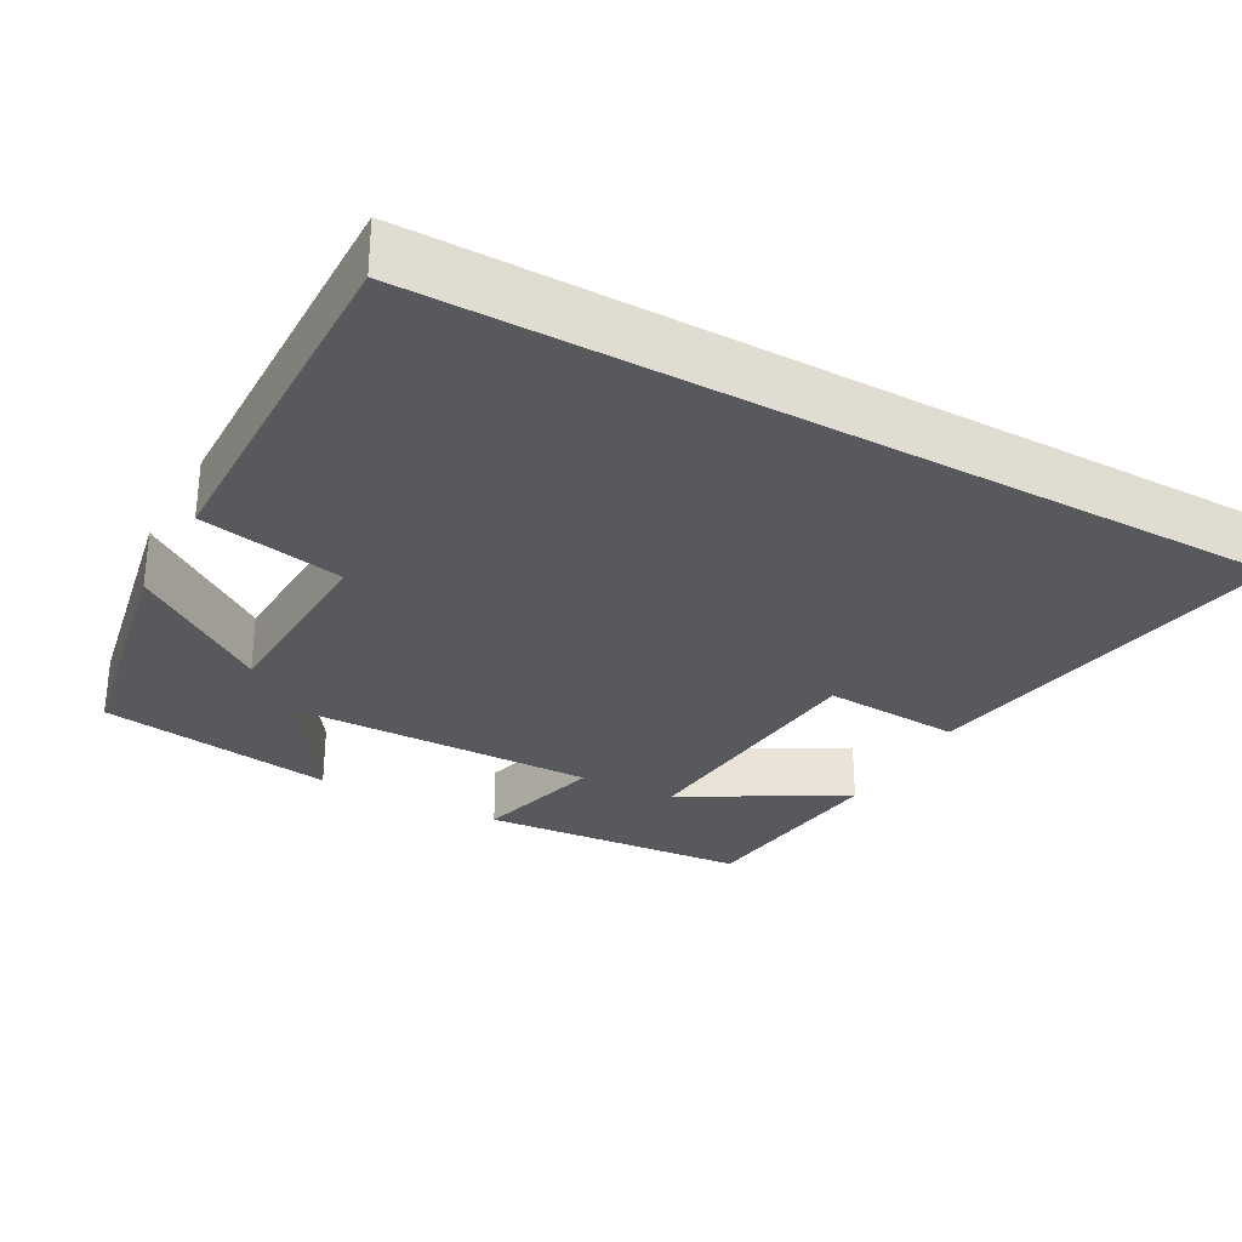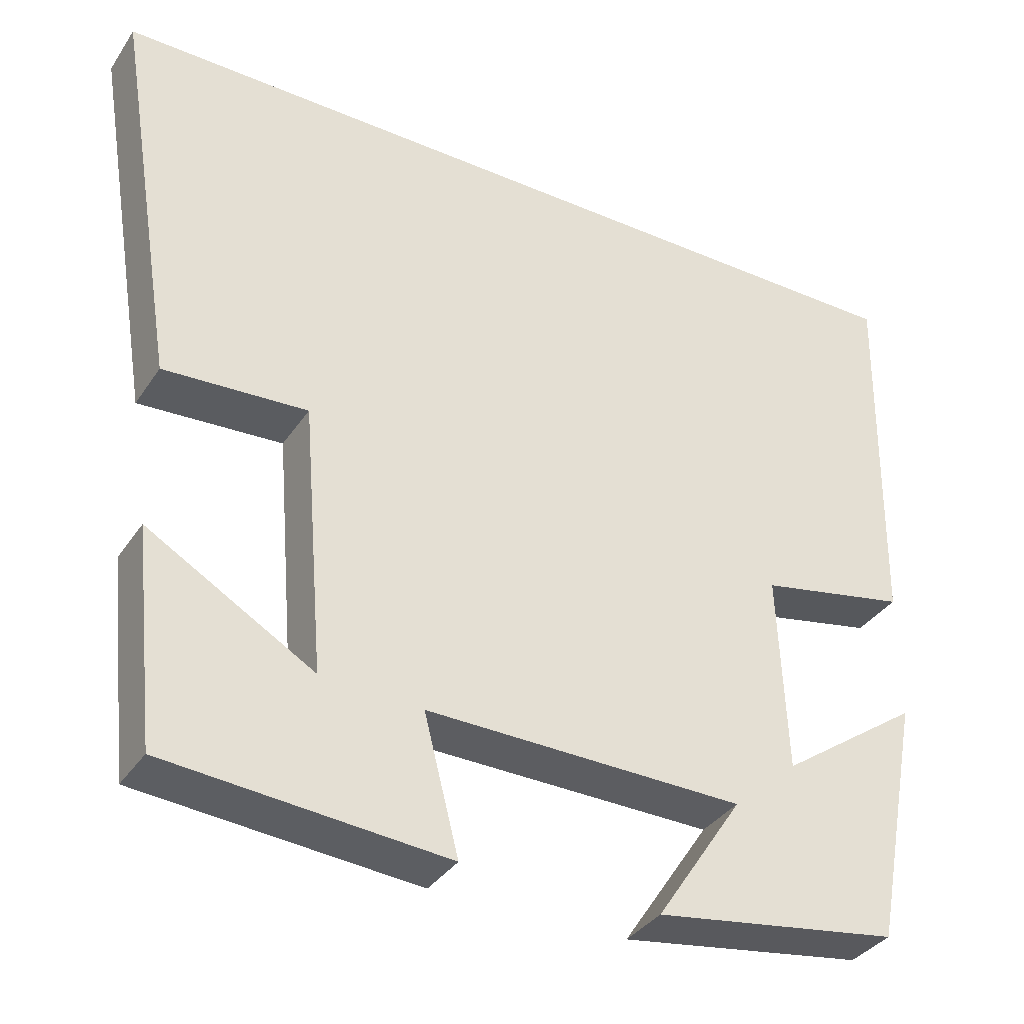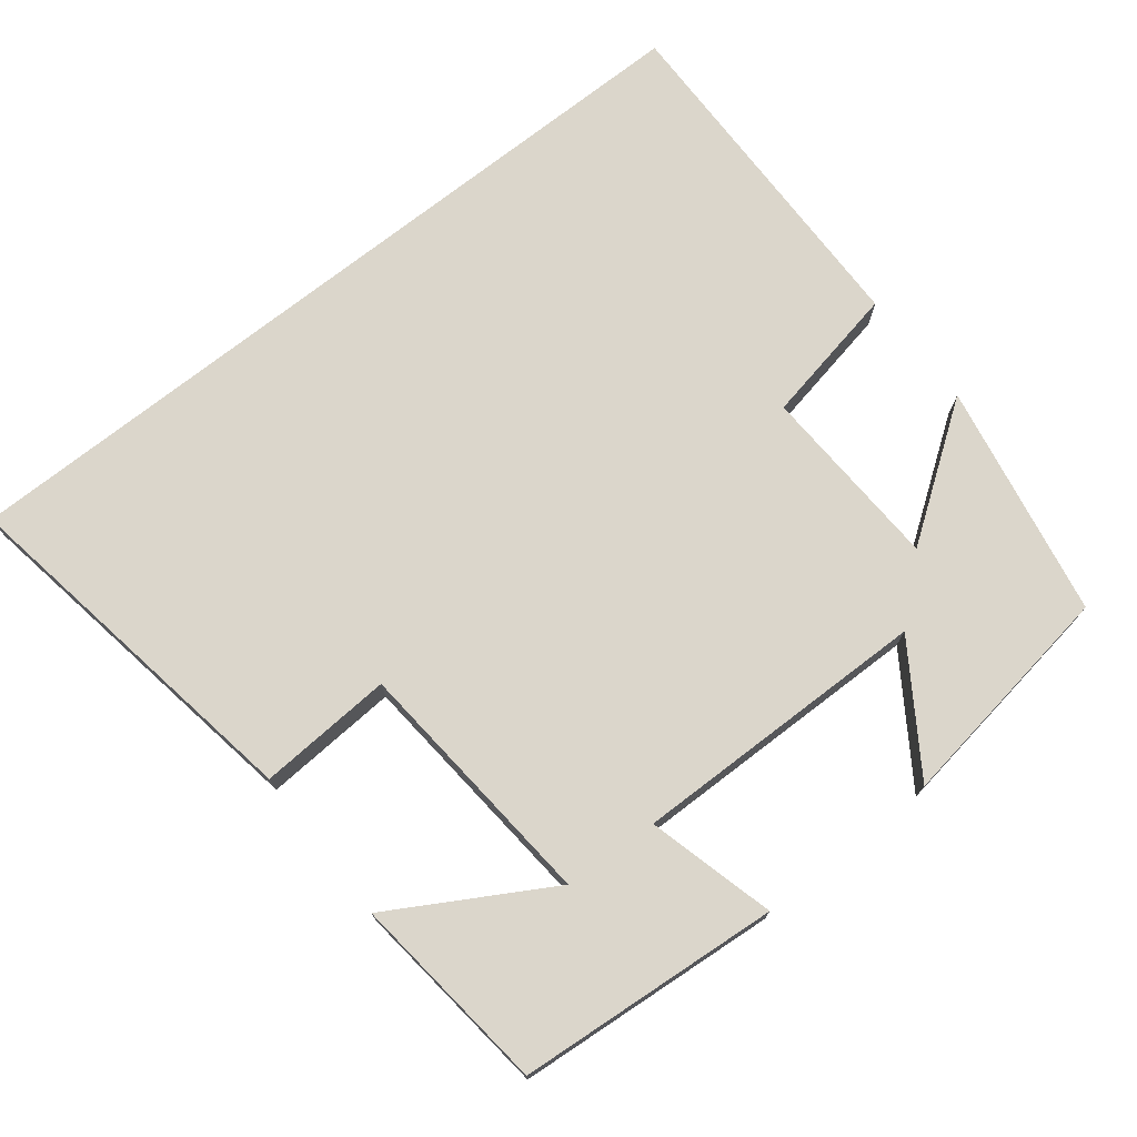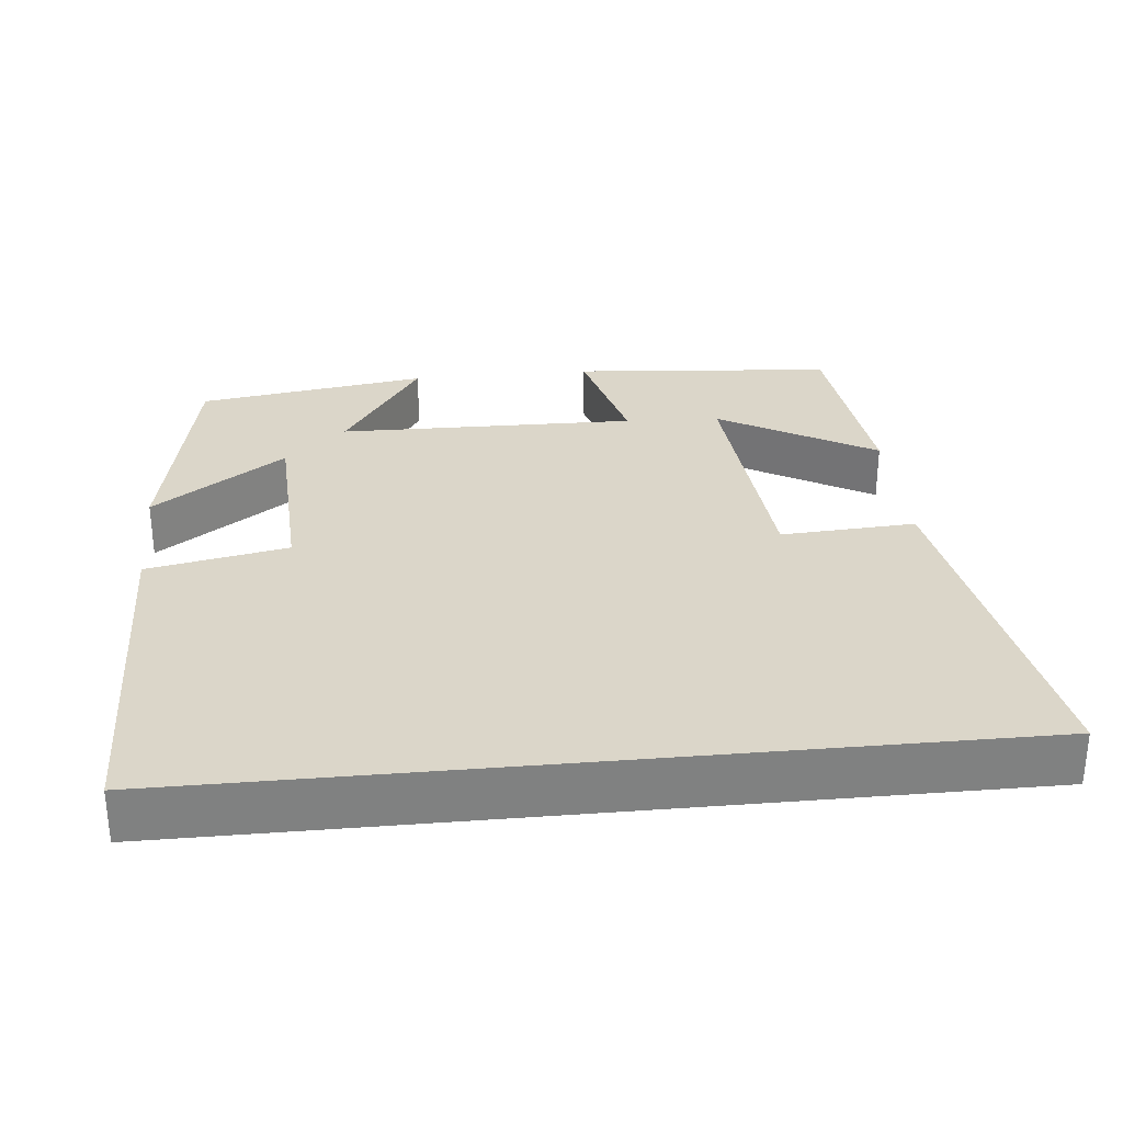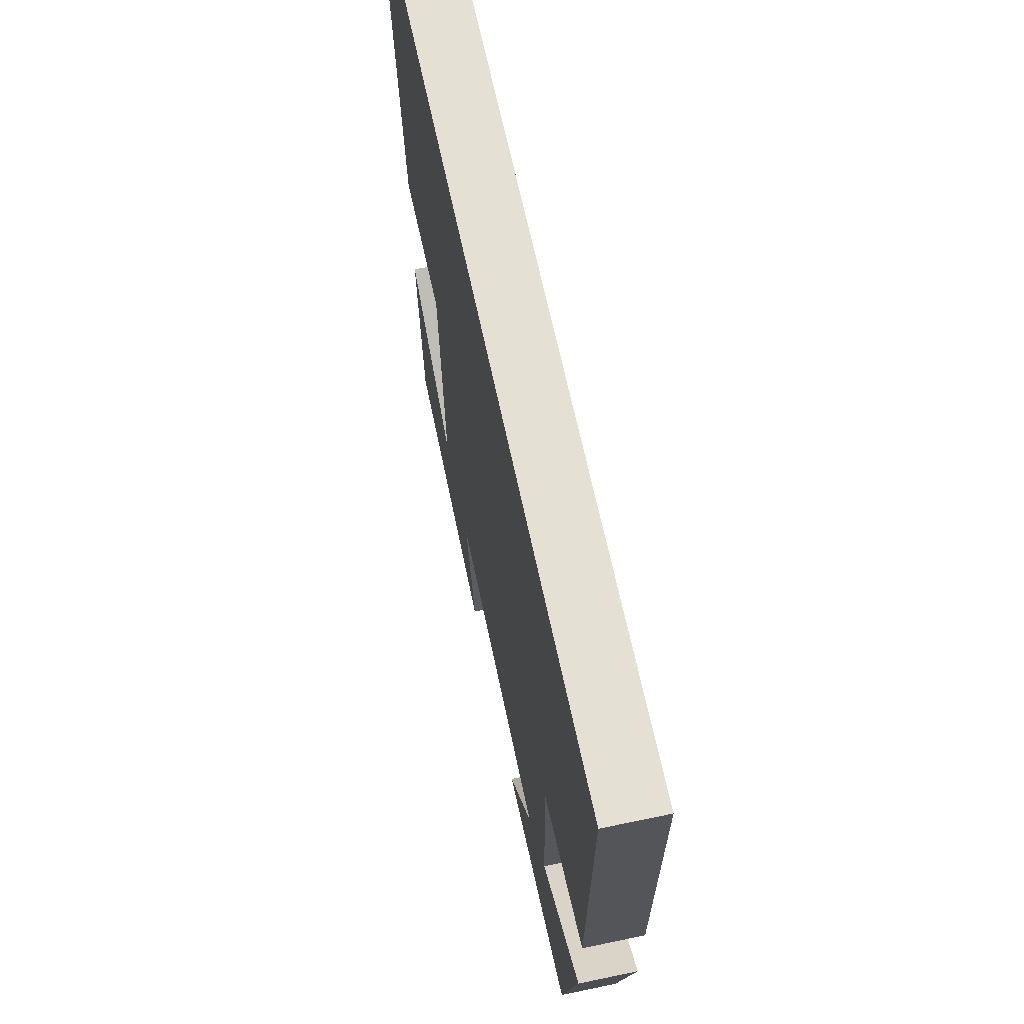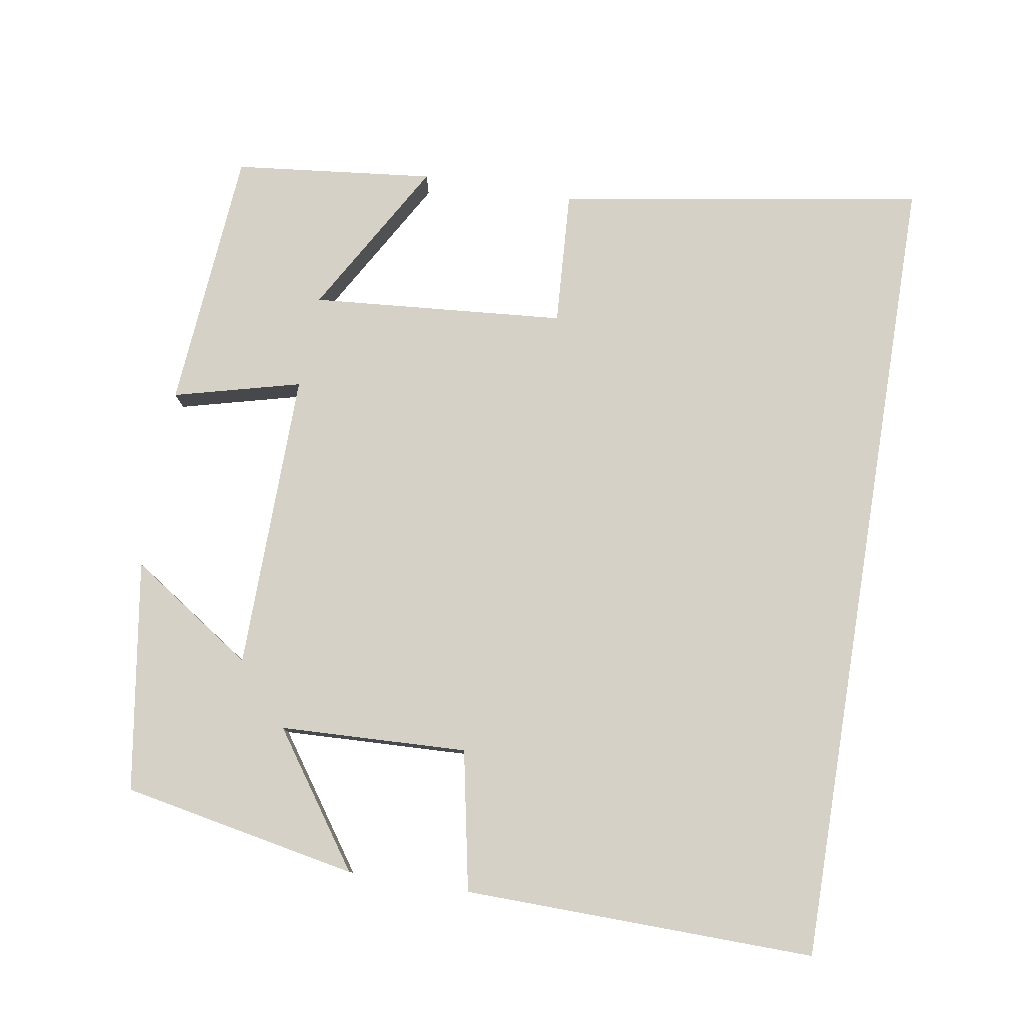
<metadata>
{"format":"obj","ext":"obj","renderer":"f3d","projection":"perspective","resolution":1024,"background":"white","views":[{"elev":-29.6,"azim":-29.1,"up":"+Y"},{"elev":-35.8,"azim":150.6,"up":"+Z"},{"elev":73.5,"azim":141.7,"up":"+Y"},{"elev":30.1,"azim":-5.7,"up":"+Y"},{"elev":65.7,"azim":-101.9,"up":"+Z"},{"elev":79.1,"azim":-80.7,"up":"+Y"}]}
</metadata>
<code>
v -0.509 0.07 0.5
v 0.58 0.07 0.5
v 0.5 0.07 0.008
v 0.319 0.07 0.019
v 0.291 0.07 -0.323
v 0.5 0.07 -0.202
v 0.471 0.07 -0.471
v 0.119 0.07 -0.5
v 0.163 0.07 -0.329
v -0.239 0.07 -0.335
v -0.129 0.07 -0.5
v -0.439 0.07 -0.453
v -0.5 0.07 -0.137
v -0.322 0.07 -0.262
v -0.312 0.07 -0.01
v -0.5 0.07 0.027
v -0.509 0 0.5
v 0.58 0 0.5
v 0.5 0 0.008
v 0.319 0 0.019
v 0.291 0 -0.323
v 0.5 0 -0.202
v 0.471 0 -0.471
v 0.119 0 -0.5
v 0.163 0 -0.329
v -0.239 0 -0.335
v -0.129 0 -0.5
v -0.439 0 -0.453
v -0.5 0 -0.137
v -0.322 0 -0.262
v -0.312 0 -0.01
v -0.5 0 0.027
f 15 16 1 2
f 14 15 2
f 11 12 13 14
f 10 11 14
f 9 10 14
f 7 8 9
f 5 6 7
f 5 7 9
f 4 5 9 14
f 2 3 4
f 2 4 14
f 18 17 32 31
f 18 31 30
f 30 29 28 27
f 30 27 26
f 30 26 25
f 25 24 23
f 23 22 21
f 25 23 21
f 30 25 21 20
f 20 19 18
f 30 20 18
f 1 17 18 2
f 2 18 19 3
f 3 19 20 4
f 4 20 21 5
f 5 21 22 6
f 6 22 23 7
f 7 23 24 8
f 8 24 25 9
f 9 25 26 10
f 10 26 27 11
f 11 27 28 12
f 12 28 29 13
f 13 29 30 14
f 14 30 31 15
f 15 31 32 16
f 16 32 17 1

</code>
